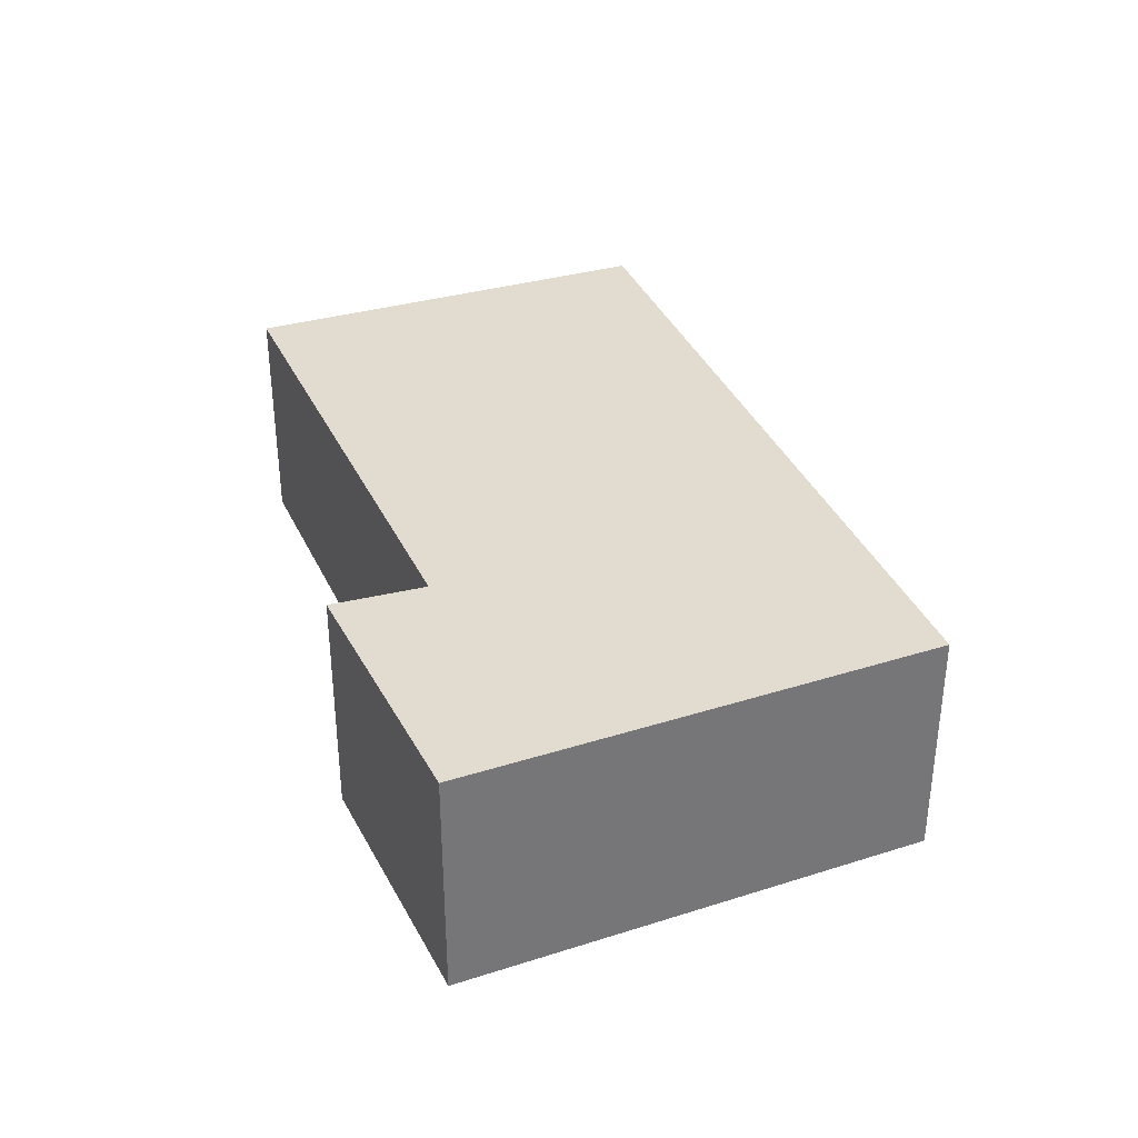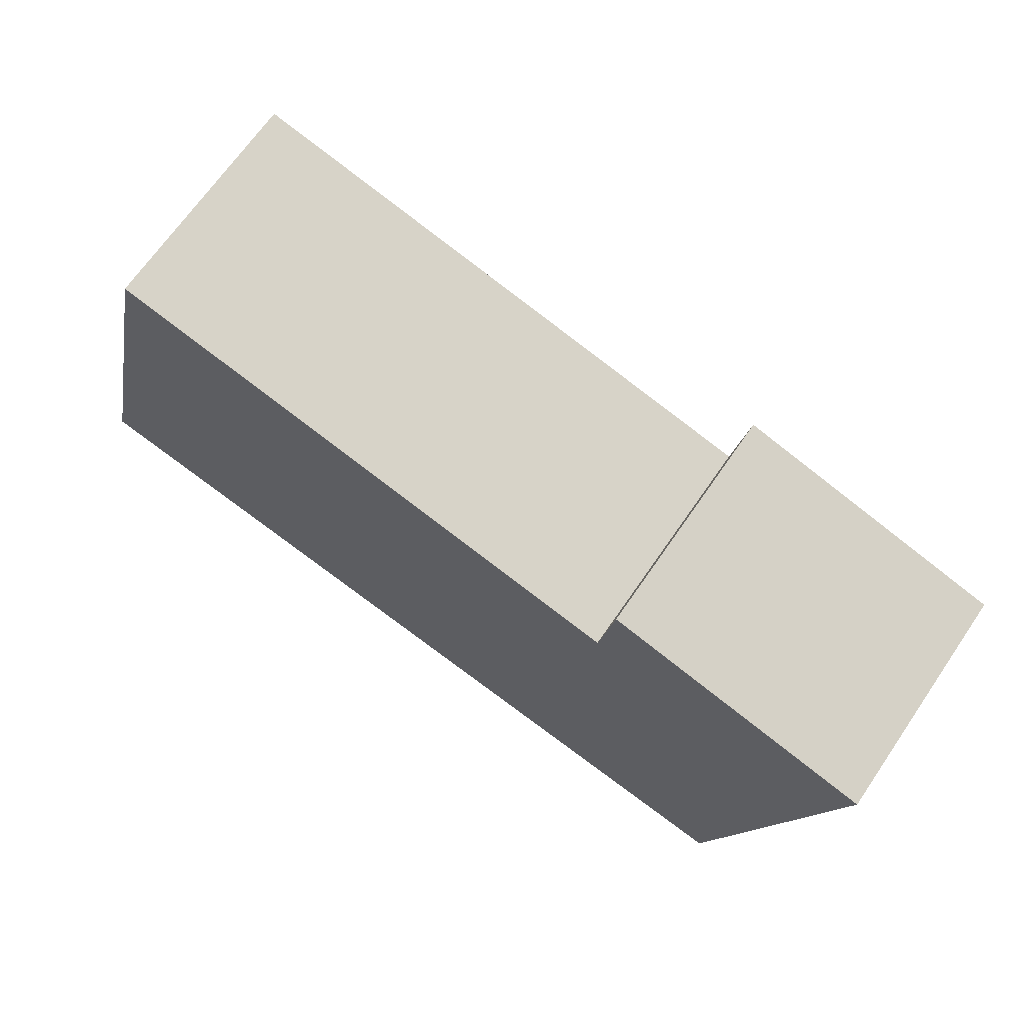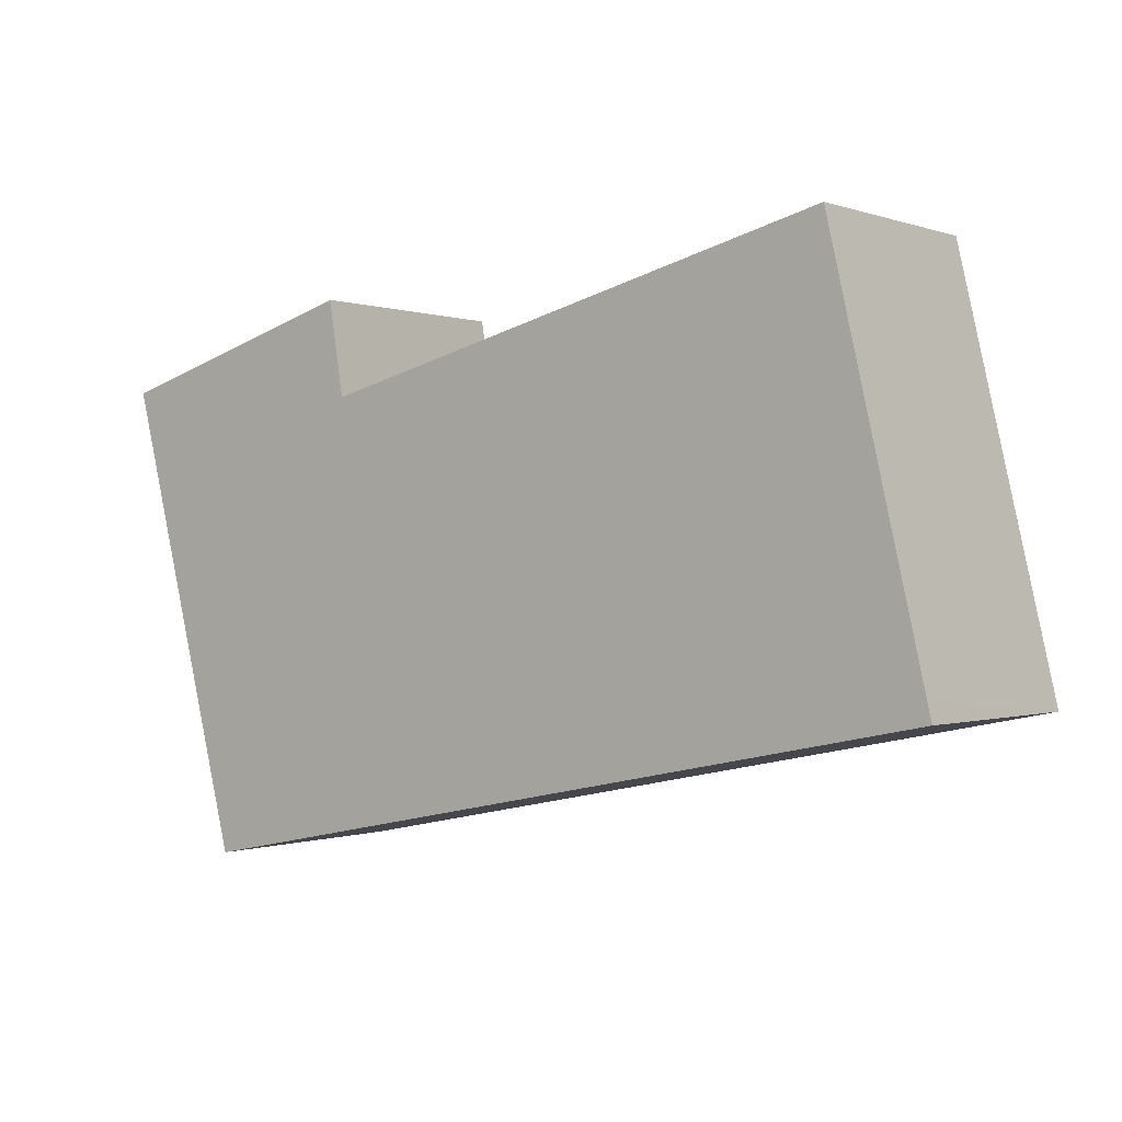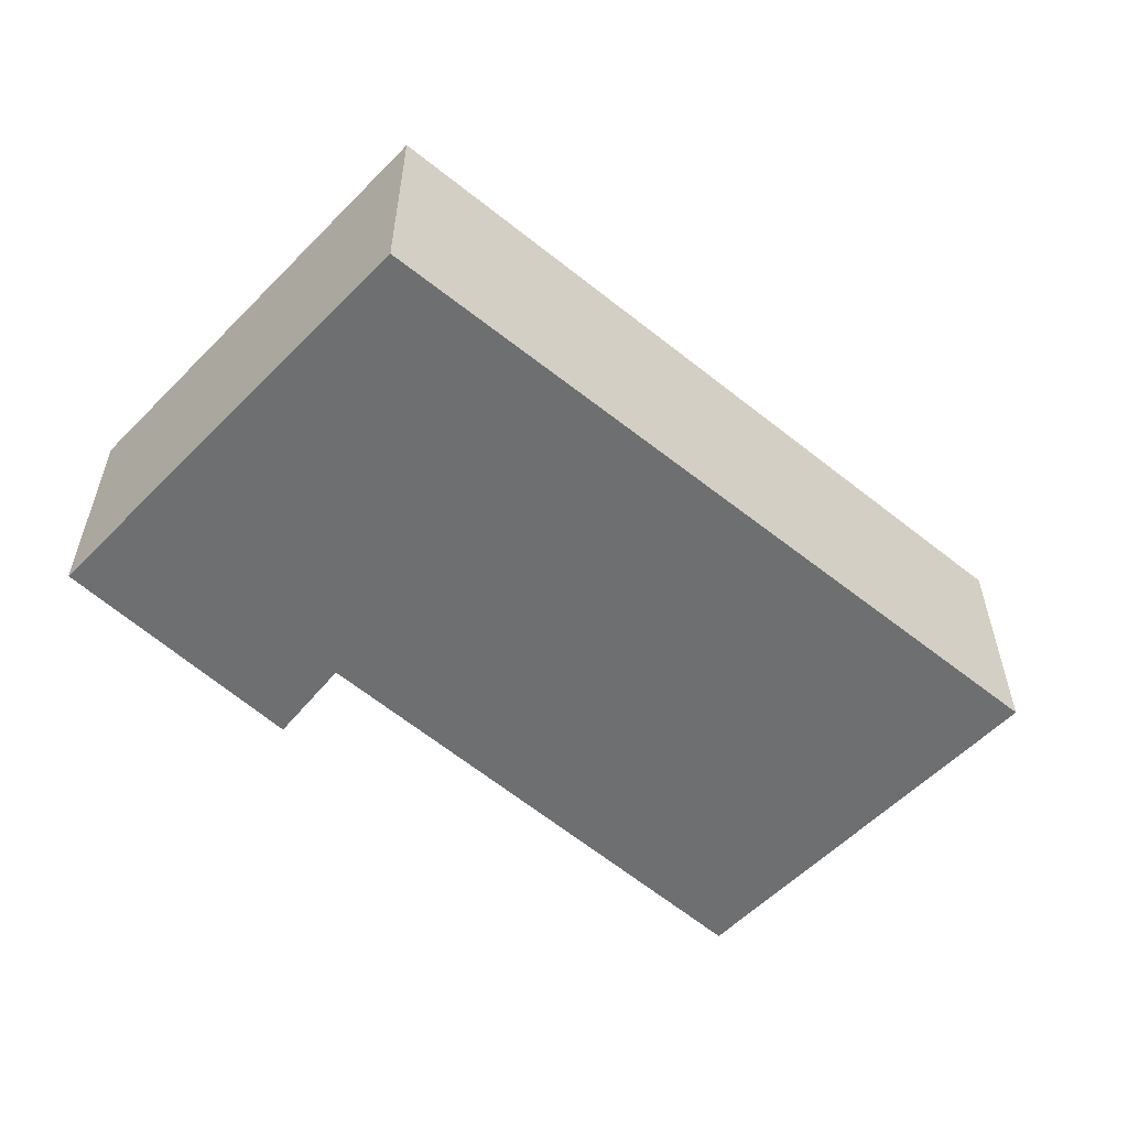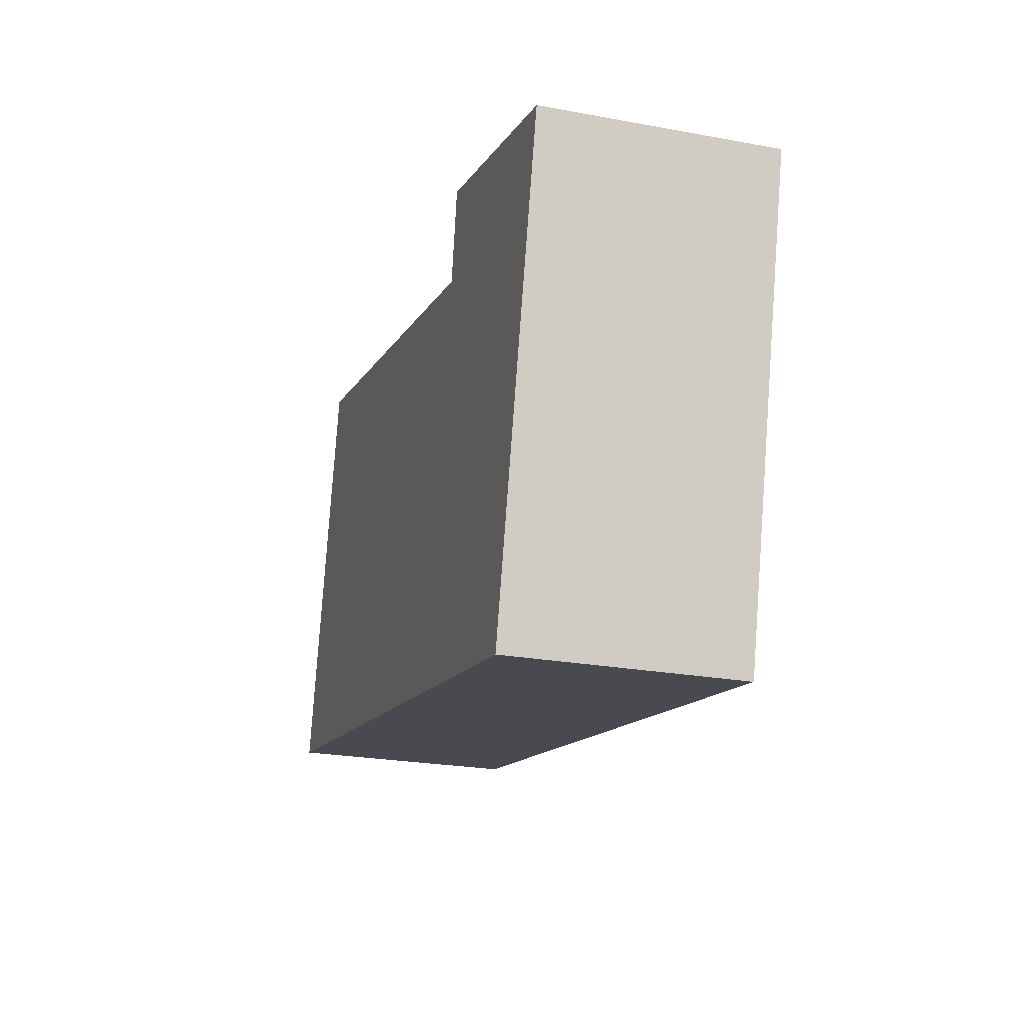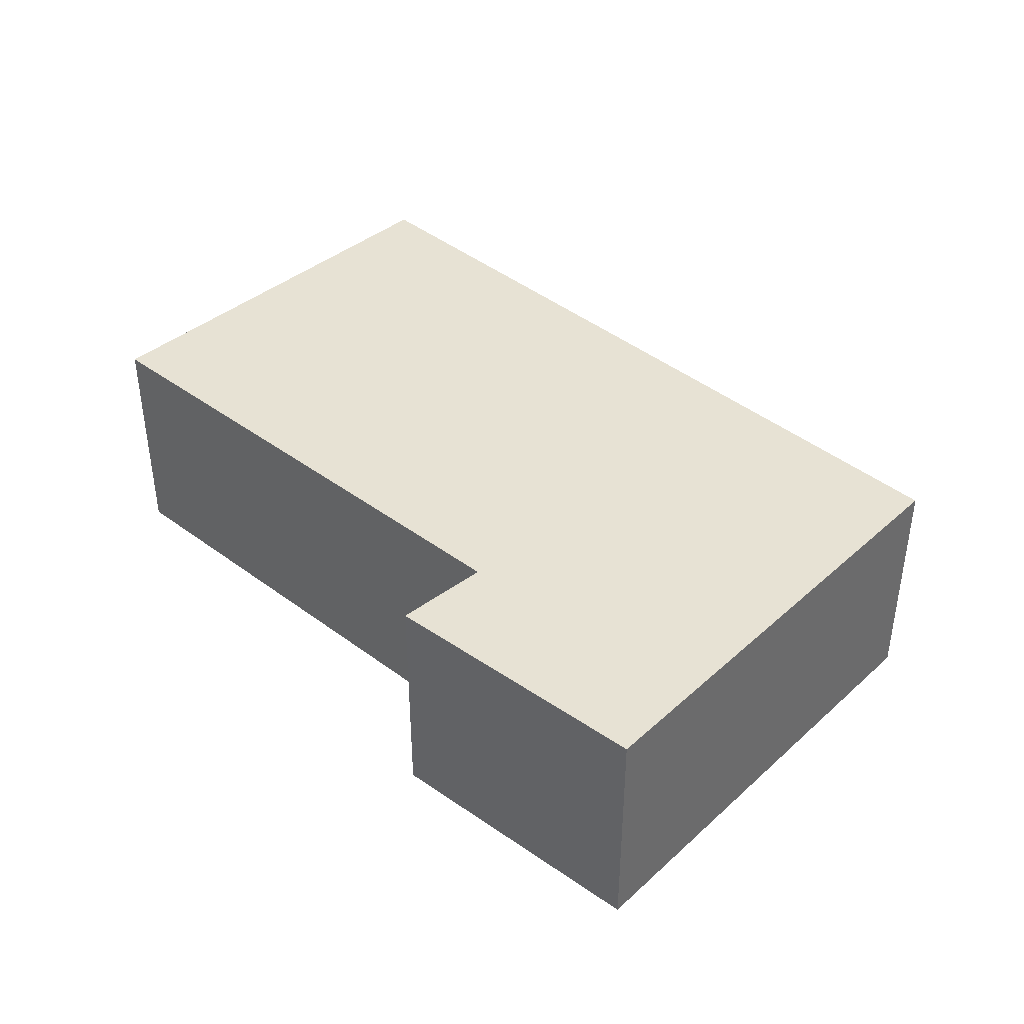
<metadata>
{"format":"obj","ext":"obj","renderer":"f3d","projection":"perspective","resolution":1024,"background":"white","views":[{"elev":34.3,"azim":81.5,"up":"+Y"},{"elev":68.2,"azim":34.5,"up":"+Z"},{"elev":-0.4,"azim":-142.6,"up":"+Z"},{"elev":-54.6,"azim":151.1,"up":"+Y"},{"elev":-24.5,"azim":73.2,"up":"+Z"},{"elev":39.7,"azim":56.7,"up":"+Y"}]}
</metadata>
<code>
v  0.051 2.685 0.221
v  3.7 2.685 -0.742
v  0 2.685 1.644e-16
v  1.145 2.685 4.923
v  9.206 2.685 -1.846
v  7.363 2.685 3.369
v  10.62 2.685 3.572
v  7.545 2.685 4.47
v  0 0 0
v  1.145 -3.014e-16 4.923
v  0.051 -1.353e-17 0.221
v  7.363 -2.063e-16 3.369
v  7.545 -2.737e-16 4.47
v  10.62 -2.187e-16 3.572
v  9.206 1.13e-16 -1.846
v  3.7 4.543e-17 -0.742
g defaultobject
f 1 2 3
f 2 1 4
f 2 4 5
f 5 4 6
f 5 6 7
f 7 6 8
f 9 1 3
f 1 9 4
f 4 9 10
f 10 9 11
f 12 8 6
f 8 12 13
f 10 6 4
f 6 10 12
f 13 7 8
f 7 13 14
f 14 5 7
f 5 14 15
f 2 9 3
f 9 2 16
f 16 2 5
f 16 5 15
f 13 15 14
f 15 13 12
f 15 12 10
f 15 10 16
f 16 10 11
f 16 11 9

</code>
